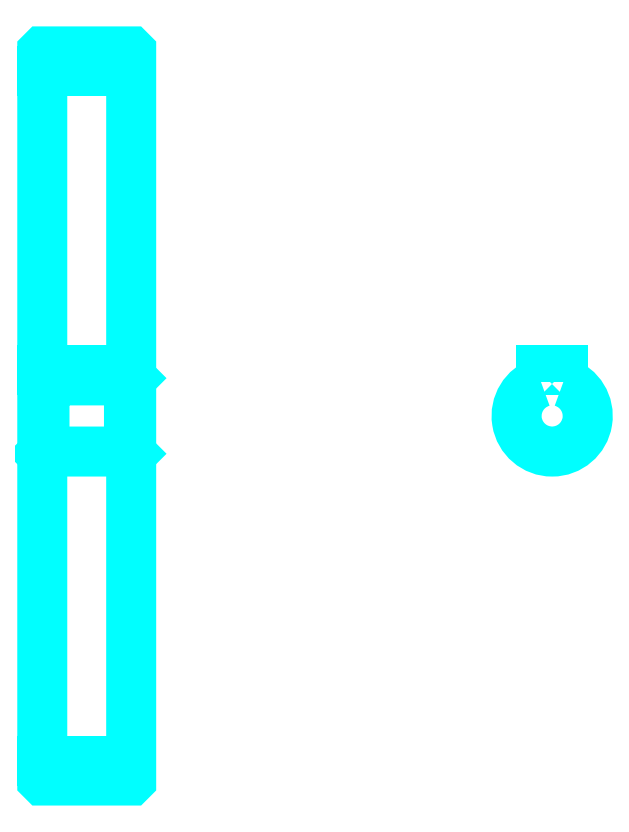
<metadata>
{"format":"dxf","ext":"dxf","renderer":"ezdxf+matplotlib","layout":"modelspace","background":"white","min_lineweight":24,"dpi":150}
</metadata>
<code>
0
SECTION
2
ENTITIES
0
LINE
8
0
10
170.3
20
223.5
30
0
11
190.3
21
223.5
31
0
0
LINE
8
0
10
170.3
20
68.48
30
0
11
190.3
21
68.48
31
0
0
LINE
8
0
10
190.3
20
154.5
30
0
11
189.8
21
154
31
0
0
LINE
8
0
10
190.3
20
137.5
30
0
11
189.8
21
138
31
0
0
LINE
8
0
10
170.3
20
137.5
30
0
11
170.8
21
138
31
0
0
POLYLINE
8
0
66
1
10
0
20
0
30
0
70
2
0
VERTEX
8
0
10
170.3
20
137.5
30
0
70
0
0
VERTEX
8
0
10
170.3
20
64.08
30
0
70
0
0
VERTEX
8
0
10
170.4
20
63.98
30
0
70
0
0
VERTEX
8
0
10
190.2
20
63.98
30
0
70
0
0
VERTEX
8
0
10
190.3
20
64.08
30
0
70
0
0
VERTEX
8
0
10
190.3
20
227.9
30
0
70
0
0
VERTEX
8
0
10
190.2
20
228
30
0
70
0
0
VERTEX
8
0
10
170.4
20
228
30
0
70
0
0
VERTEX
8
0
10
170.3
20
227.9
30
0
70
0
0
VERTEX
8
0
10
170.3
20
137.5
30
0
70
0
0
SEQEND
8
0
0
POLYLINE
8
0
66
1
10
0
20
0
30
0
70
2
0
VERTEX
8
0
10
170.3
20
154.5
30
0
70
0
0
VERTEX
8
0
10
170.8
20
154
30
0
70
0
0
VERTEX
8
0
10
170.8
20
138
30
0
70
0
0
VERTEX
8
0
10
189.8
20
138
30
0
70
0
0
VERTEX
8
0
10
189.8
20
154
30
0
70
0
0
VERTEX
8
0
10
170.8
20
154
30
0
70
0
0
SEQEND
8
0
0
ARC
8
0
10
284.9
20
146
30
0
40
8
50
108.2
51
71.79
0
POLYLINE
8
0
66
1
10
0
20
0
30
0
70
2
0
VERTEX
8
0
10
287.4
20
153.6
30
0
70
0
0
VERTEX
8
0
10
287.4
20
156.3
30
0
70
0
0
VERTEX
8
0
10
282.4
20
156.3
30
0
70
0
0
VERTEX
8
0
10
282.4
20
153.6
30
0
70
0
0
SEQEND
8
0
0
LINE
8
0
10
170.3
20
156.3
30
0
11
190.3
21
156.3
31
0
0
ENDSEC
0
EOF

</code>
